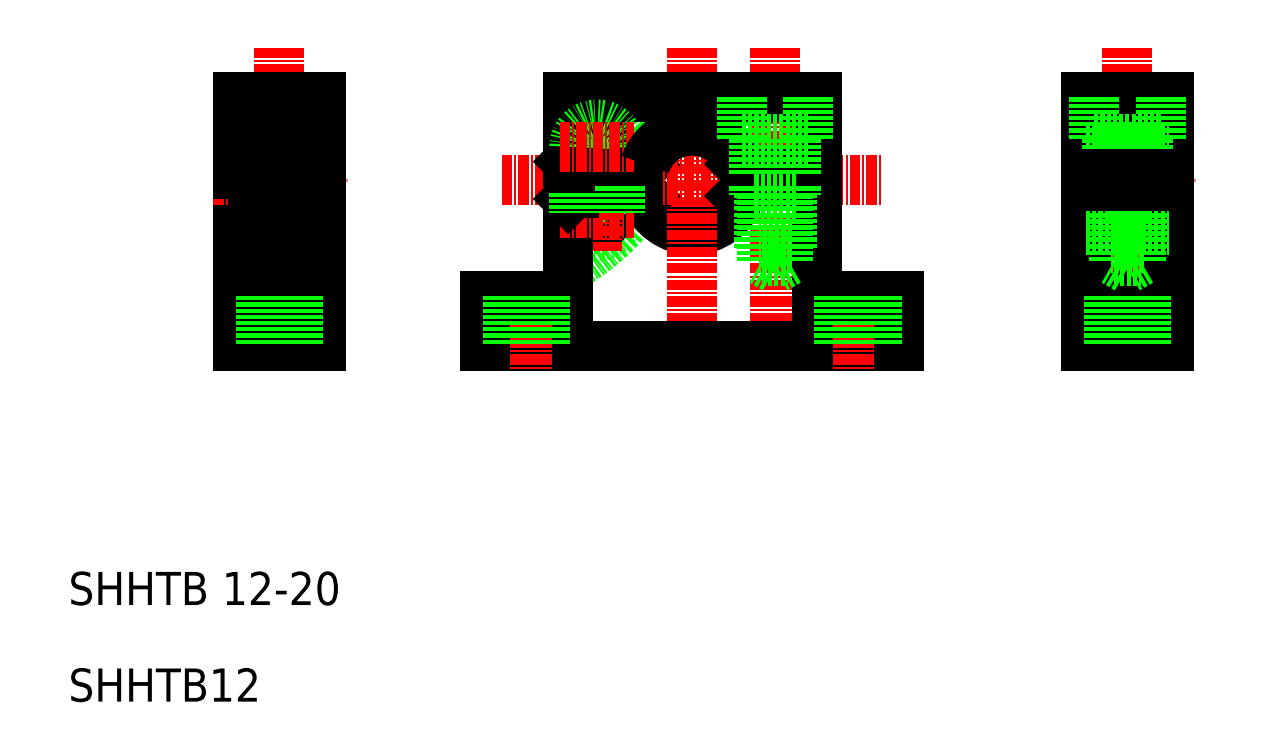
<metadata>
{"format":"dxf","ext":"dxf","renderer":"ezdxf+matplotlib","layout":"modelspace","background":"white","min_lineweight":24,"dpi":150}
</metadata>
<code>
0
SECTION
2
ENTITIES
0
ARC
8
0
10
104.7
20
113.2
30
0
40
2.75
50
180
51
0
0
LINE
8
CENTER
10
126.2
20
133.2
30
0
11
126.2
21
94.15
31
0
0
ARC
8
0
10
89.26
20
128.6
30
0
40
25
50
298.4
51
327.9
0
CIRCLE
8
0
10
104.7
20
113.2
30
0
40
1.5
0
LINE
8
CENTER
10
104.7
20
125.7
30
0
11
104.7
21
108.7
31
0
0
LINE
8
0
10
131.2
20
116.4
30
0
11
131.2
21
103.2
31
0
0
LINE
8
0
10
101.2
20
114.9
30
0
11
101.2
21
103.2
31
0
0
ARC
8
0
10
116.2
20
117.2
30
0
40
6
50
198.5
51
341.6
0
LINE
8
CENTER
10
116.2
20
133.2
30
0
11
116.2
21
94.15
31
0
0
LINE
8
0
10
91.16
20
97.15
30
0
11
141.2
21
97.15
31
0
0
LINE
8
CENTER
10
96.16
20
106.2
30
0
11
96.16
21
94.15
31
0
0
LINE
8
0
10
91.16
20
103.2
30
0
11
101.2
21
103.2
31
0
0
LINE
8
0
10
91.16
20
103.2
30
0
11
91.16
21
97.15
31
0
0
LINE
8
0
10
98.41
20
103.2
30
0
11
98.41
21
97.15
31
0
0
LINE
8
0
10
93.91
20
103.2
30
0
11
93.91
21
97.15
31
0
0
LINE
8
CENTER
10
136.2
20
106.2
30
0
11
136.2
21
94.15
31
0
0
LINE
8
0
10
131.2
20
103.2
30
0
11
141.2
21
103.2
31
0
0
LINE
8
0
10
141.2
20
103.2
30
0
11
141.2
21
97.15
31
0
0
LINE
8
0
10
110.5
20
119.1
30
0
11
109.3
21
117.9
31
0
0
LINE
8
0
10
110.5
20
115.2
30
0
11
109.3
21
116.4
31
0
0
ARC
8
0
10
89.26
20
105.8
30
0
40
25
50
32.08
51
58.87
0
LINE
8
0
10
101.2
20
127.2
30
0
11
131.2
21
127.2
31
0
0
LINE
8
CENTER
10
93.16
20
117.2
30
0
11
139.2
21
117.2
31
0
0
LINE
8
0
10
101.2
20
127.2
30
0
11
101.2
21
119.4
31
0
0
LINE
8
0
10
107.4
20
121.2
30
0
11
107.4
21
117.9
31
0
0
LINE
8
0
10
101.9
20
121.2
30
0
11
101.9
21
118.7
31
0
0
CIRCLE
8
0
10
104.7
20
121.2
30
0
40
1.5
0
LINE
8
CENTER
10
100.2
20
113.2
30
0
11
109.2
21
113.2
31
0
0
LINE
8
0
10
102.7
20
116.4
30
0
11
109.3
21
116.4
31
0
0
LINE
8
0
10
102.7
20
117.9
30
0
11
109.3
21
117.9
31
0
0
LINE
8
0
10
101.9
20
118.7
30
0
11
101.9
21
115.7
31
0
0
LINE
8
0
10
102.7
20
116.4
30
0
11
101.2
21
114.9
31
0
0
LINE
8
0
10
102.7
20
117.9
30
0
11
101.2
21
119.4
31
0
0
LINE
8
0
10
107.4
20
117.9
30
0
11
107.4
21
116.4
31
0
0
ARC
8
0
10
104.7
20
121.2
30
0
40
2.75
50
0
51
180
0
LINE
8
CENTER
10
100.2
20
121.2
30
0
11
109.2
21
121.2
31
0
0
LINE
8
0
10
123
20
117.9
30
0
11
131.2
21
117.9
31
0
0
LINE
8
0
10
123
20
116.4
30
0
11
131.2
21
116.4
31
0
0
ARC
8
0
10
116.2
20
117.2
30
0
40
6
50
18.86
51
161.5
0
LINE
8
0
10
121.8
20
115.2
30
0
11
123
21
116.4
31
0
0
LINE
8
0
10
121.8
20
119.1
30
0
11
123
21
117.9
31
0
0
LINE
8
0
10
131.2
20
127.2
30
0
11
131.2
21
117.9
31
0
0
LINE
8
CENTER
10
168.7
20
133.2
30
0
11
168.7
21
94.15
31
0
0
LINE
8
0
10
163.7
20
116.4
30
0
11
163.7
21
97.15
31
0
0
LINE
8
0
10
173.7
20
116.4
30
0
11
173.7
21
97.15
31
0
0
LINE
8
0
10
163.7
20
97.15
30
0
11
173.7
21
97.15
31
0
0
LINE
8
0
10
163.7
20
103.2
30
0
11
173.7
21
103.2
31
0
0
LINE
8
0
10
163.7
20
111.2
30
0
11
173.7
21
111.2
31
0
0
LINE
8
CENTER
10
160.7
20
117.2
30
0
11
176.7
21
117.2
31
0
0
LINE
8
0
10
173.7
20
127.2
30
0
11
173.7
21
117.9
31
0
0
LINE
8
0
10
163.7
20
127.2
30
0
11
163.7
21
117.9
31
0
0
LINE
8
0
10
163.7
20
116.4
30
0
11
173.7
21
116.4
31
0
0
LINE
8
0
10
163.7
20
117.9
30
0
11
173.7
21
117.9
31
0
0
LINE
8
0
10
163.7
20
123.2
30
0
11
173.7
21
123.2
31
0
0
LINE
8
0
10
163.7
20
127.2
30
0
11
173.7
21
127.2
31
0
0
TEXT
8
0
10
40.83
20
65.87
30
0
40
4
1
SHHTB 12-20
0
TEXT
8
0
10
40.83
20
54.21
30
0
40
4
1
SHHTB12
0
LINE
8
0
10
130.2
20
127.2
30
0
11
130.2
21
122.2
31
0
0
LINE
8
0
10
122.2
20
127.2
30
0
11
122.2
21
122.2
31
0
0
LINE
8
0
10
122.2
20
122.2
30
0
11
130.2
21
122.2
31
0
0
LINE
8
0
10
123.7
20
115.4
30
0
11
128.7
21
115.4
31
0
0
LINE
8
0
10
123.7
20
122.2
30
0
11
123.7
21
117.9
31
0
0
LINE
8
0
10
123.7
20
116.4
30
0
11
123.7
21
115.4
31
0
0
LINE
8
0
10
128.7
20
122.2
30
0
11
128.7
21
117.9
31
0
0
LINE
8
0
10
128.7
20
116.4
30
0
11
128.7
21
115.4
31
0
0
LINE
8
0
10
101.9
20
115.7
30
0
11
101.9
21
113.2
31
0
0
LINE
8
0
10
107.4
20
116.4
30
0
11
107.4
21
113.2
31
0
0
LINE
8
0
10
133.9
20
103.2
30
0
11
133.9
21
97.15
31
0
0
LINE
8
0
10
138.4
20
103.2
30
0
11
138.4
21
97.15
31
0
0
LINE
8
0
10
166.4
20
103.2
30
0
11
166.4
21
97.15
31
0
0
LINE
8
0
10
170.9
20
103.2
30
0
11
170.9
21
97.15
31
0
0
LINE
8
0
10
127.8
20
107.4
30
0
11
126.2
21
106.5
31
0
0
LINE
8
0
10
128.2
20
109
30
0
11
124.2
21
109
31
0
0
LINE
8
0
10
127.8
20
115.4
30
0
11
127.8
21
107.4
31
0
0
LINE
8
0
10
128.2
20
109
30
0
11
128.2
21
115.4
31
0
0
LINE
8
0
10
124.6
20
115.4
30
0
11
124.6
21
107.4
31
0
0
LINE
8
0
10
126.2
20
106.5
30
0
11
124.6
21
107.4
31
0
0
LINE
8
0
10
124.2
20
109
30
0
11
124.2
21
115.4
31
0
0
LINE
8
0
10
124.6
20
107.4
30
0
11
127.8
21
107.4
31
0
0
LINE
8
0
10
164.7
20
122.2
30
0
11
172.7
21
122.2
31
0
0
LINE
8
0
10
164.7
20
127.2
30
0
11
164.7
21
122.2
31
0
0
LINE
8
0
10
172.7
20
127.2
30
0
11
172.7
21
122.2
31
0
0
LINE
8
0
10
171.2
20
122.2
30
0
11
171.2
21
117.9
31
0
0
LINE
8
0
10
166.2
20
122.2
30
0
11
166.2
21
117.9
31
0
0
LINE
8
0
10
170.3
20
115.4
30
0
11
170.3
21
107.4
31
0
0
LINE
8
0
10
170.7
20
109
30
0
11
170.7
21
115.4
31
0
0
LINE
8
0
10
166.2
20
115.4
30
0
11
171.2
21
115.4
31
0
0
LINE
8
0
10
171.2
20
116.4
30
0
11
171.2
21
115.4
31
0
0
LINE
8
0
10
167.1
20
115.4
30
0
11
167.1
21
107.4
31
0
0
LINE
8
0
10
166.7
20
109
30
0
11
166.7
21
115.4
31
0
0
LINE
8
0
10
166.2
20
116.4
30
0
11
166.2
21
115.4
31
0
0
LINE
8
0
10
167.1
20
107.4
30
0
11
170.3
21
107.4
31
0
0
LINE
8
0
10
168.7
20
106.5
30
0
11
167.1
21
107.4
31
0
0
LINE
8
0
10
170.7
20
109
30
0
11
166.7
21
109
31
0
0
LINE
8
0
10
170.3
20
107.4
30
0
11
168.7
21
106.5
31
0
0
LINE
8
0
10
71.31
20
116.4
30
0
11
71.31
21
97.15
31
0
0
LINE
8
0
10
61.31
20
116.4
30
0
11
61.31
21
97.15
31
0
0
LINE
8
CENTER
10
66.31
20
133.2
30
0
11
66.31
21
94.15
31
0
0
LINE
8
0
10
61.31
20
103.2
30
0
11
71.31
21
103.2
31
0
0
LINE
8
0
10
61.31
20
97.15
30
0
11
71.31
21
97.15
31
0
0
LINE
8
0
10
68.56
20
103.2
30
0
11
68.56
21
97.15
31
0
0
LINE
8
0
10
64.06
20
103.2
30
0
11
64.06
21
97.15
31
0
0
LINE
8
0
10
61.31
20
127.2
30
0
11
71.31
21
127.2
31
0
0
LINE
8
0
10
61.31
20
123.2
30
0
11
71.31
21
123.2
31
0
0
LINE
8
0
10
61.31
20
117.9
30
0
11
63.31
21
117.9
31
0
0
LINE
8
0
10
61.31
20
116.4
30
0
11
63.31
21
116.4
31
0
0
LINE
8
CENTER
10
58.31
20
117.2
30
0
11
74.31
21
117.2
31
0
0
LINE
8
0
10
61.31
20
111.2
30
0
11
71.31
21
111.2
31
0
0
LINE
8
0
10
61.31
20
127.2
30
0
11
61.31
21
117.9
31
0
0
LINE
8
0
10
71.31
20
127.2
30
0
11
71.31
21
117.9
31
0
0
LINE
8
0
10
165.7
20
116.4
30
0
11
165.7
21
117.9
31
0
0
LINE
8
0
10
171.7
20
116.4
30
0
11
171.7
21
117.9
31
0
0
LINE
8
0
10
63.31
20
106.6
30
0
11
63.31
21
127.2
31
0
0
LINE
8
0
10
69.31
20
106.6
30
0
11
69.31
21
127.2
31
0
0
LINE
8
0
10
69.31
20
106.6
30
0
11
63.31
21
106.6
31
0
0
LINE
8
0
10
69.31
20
110.4
30
0
11
63.31
21
110.4
31
0
0
LINE
8
0
10
69.31
20
123.9
30
0
11
63.31
21
123.9
31
0
0
LINE
8
0
10
69.31
20
116.4
30
0
11
71.31
21
116.4
31
0
0
LINE
8
0
10
69.31
20
117.9
30
0
11
71.31
21
117.9
31
0
0
ENDSEC
0
EOF

</code>
